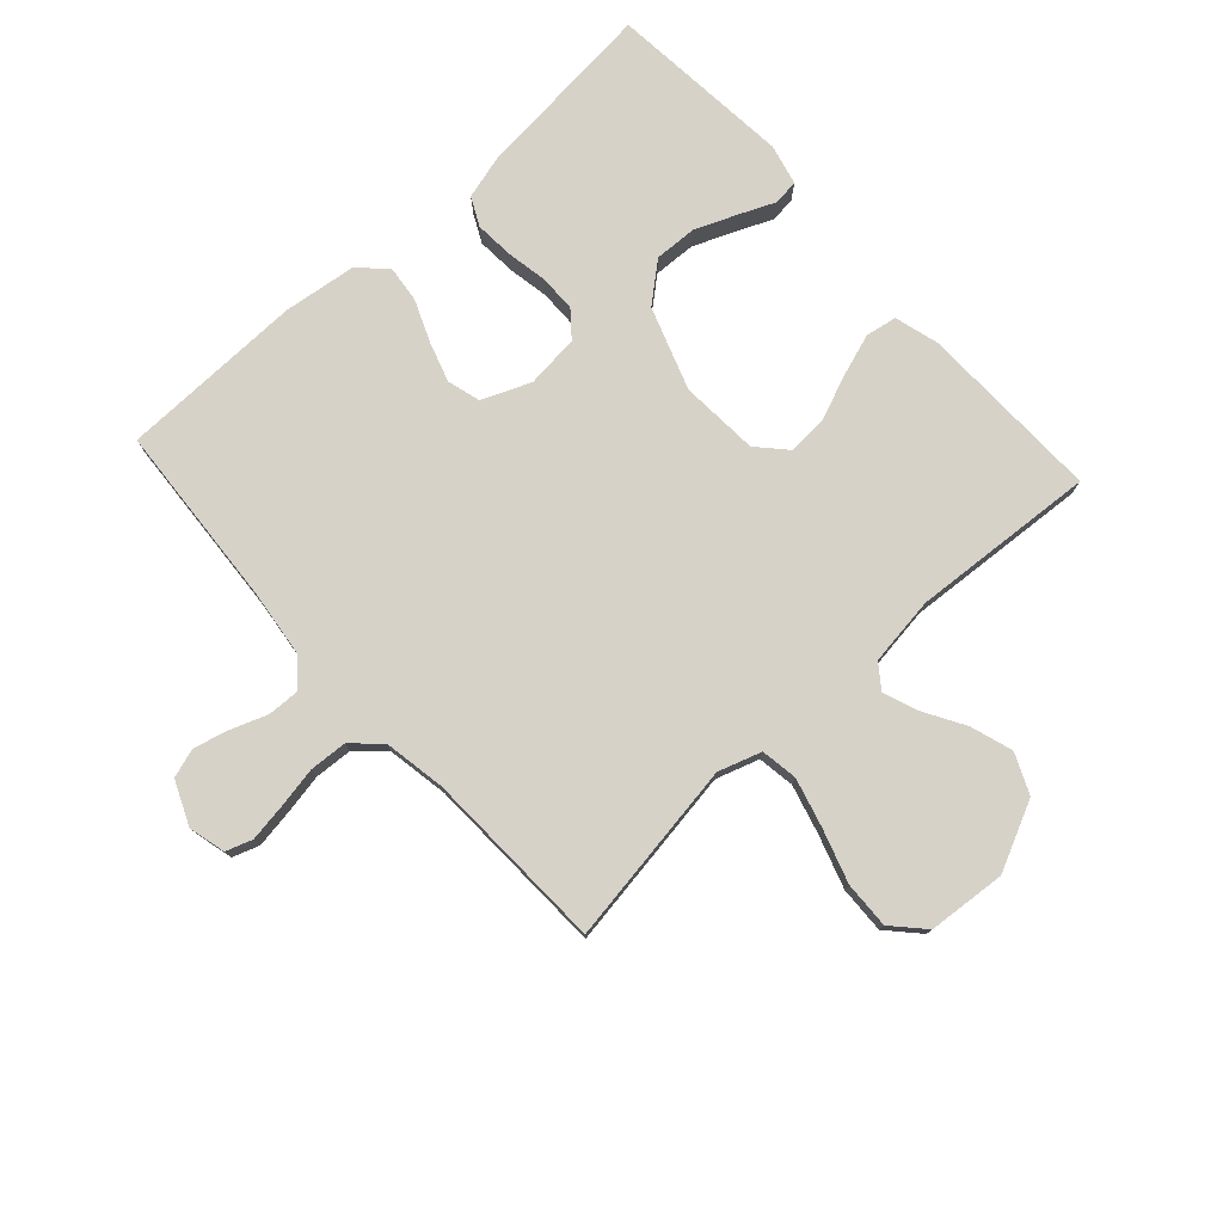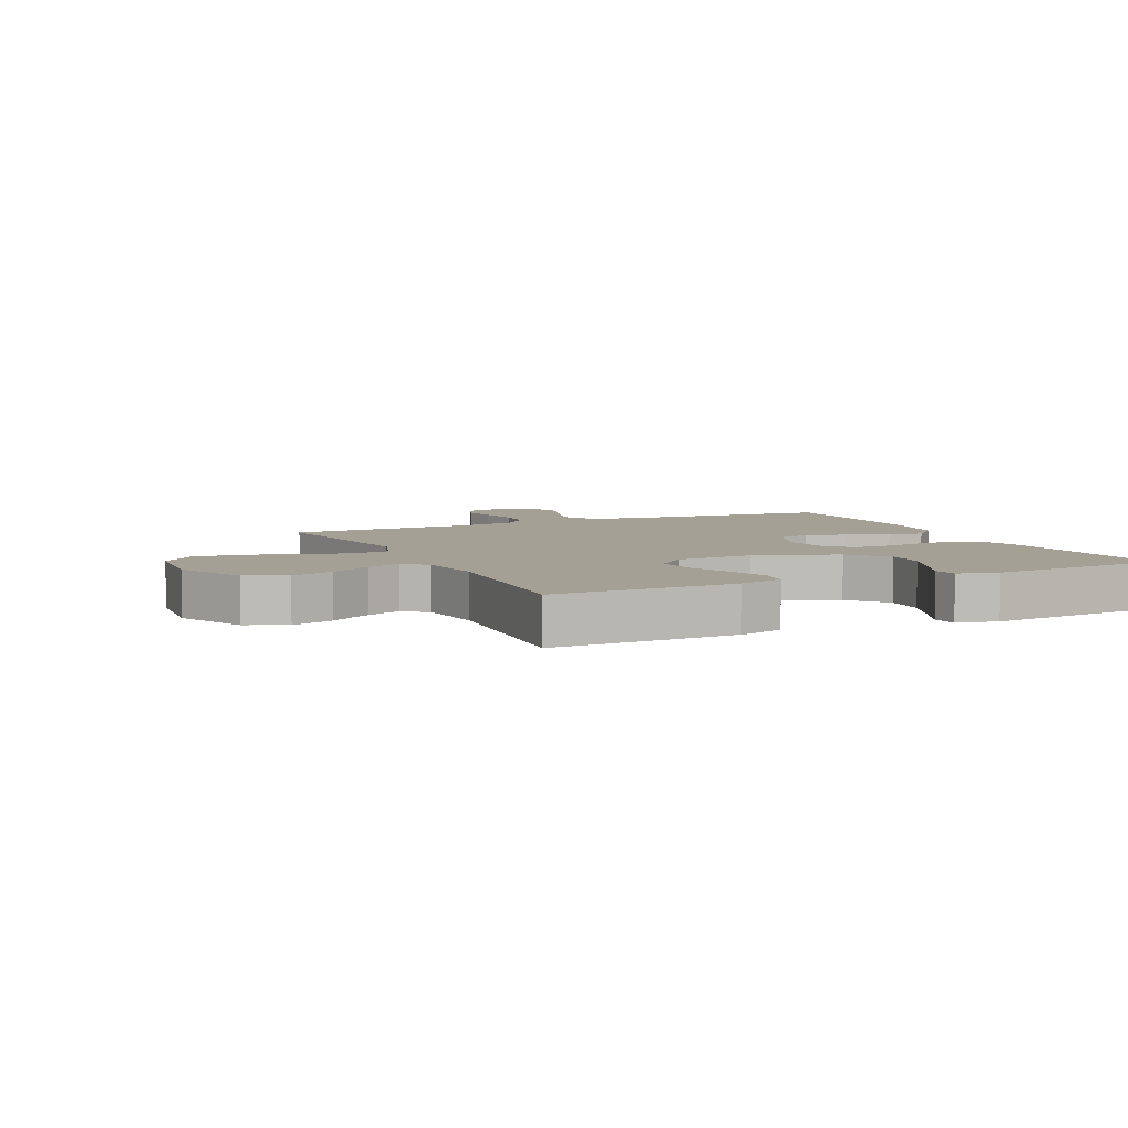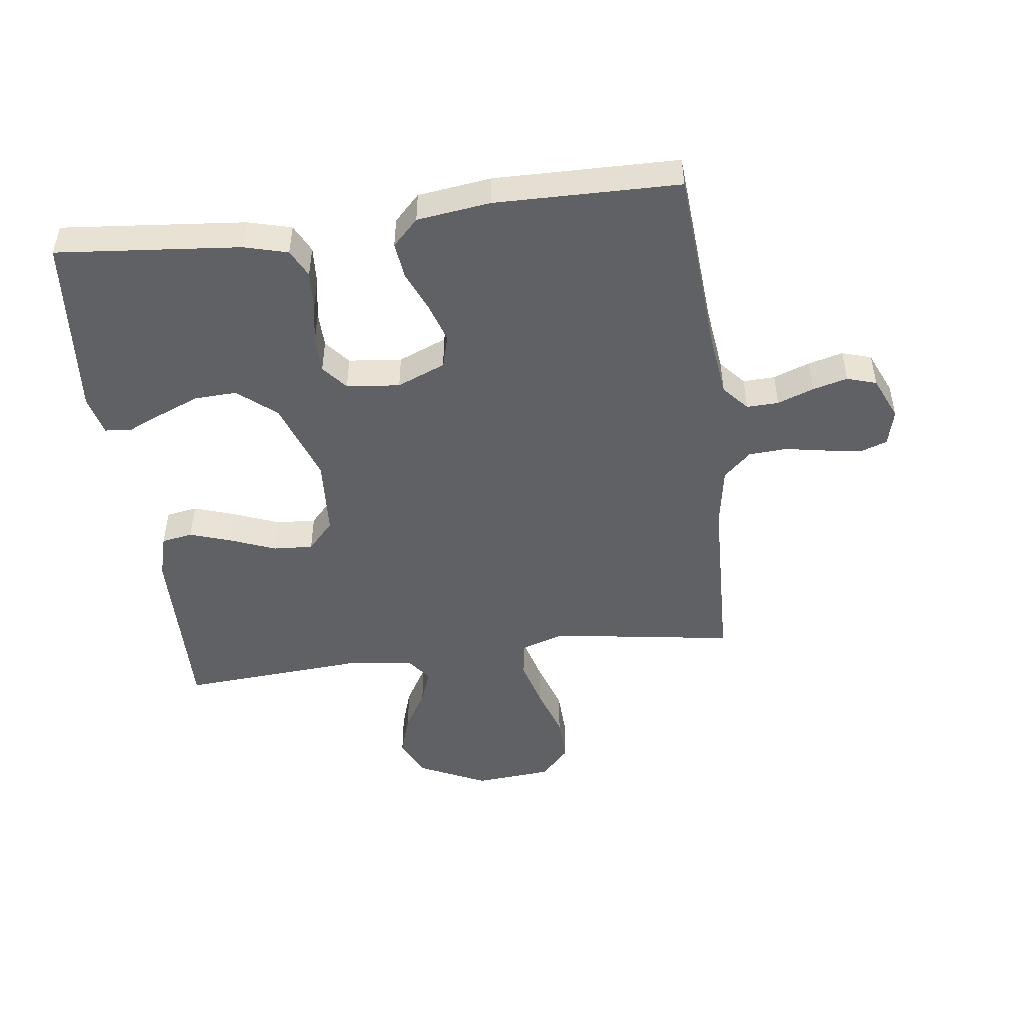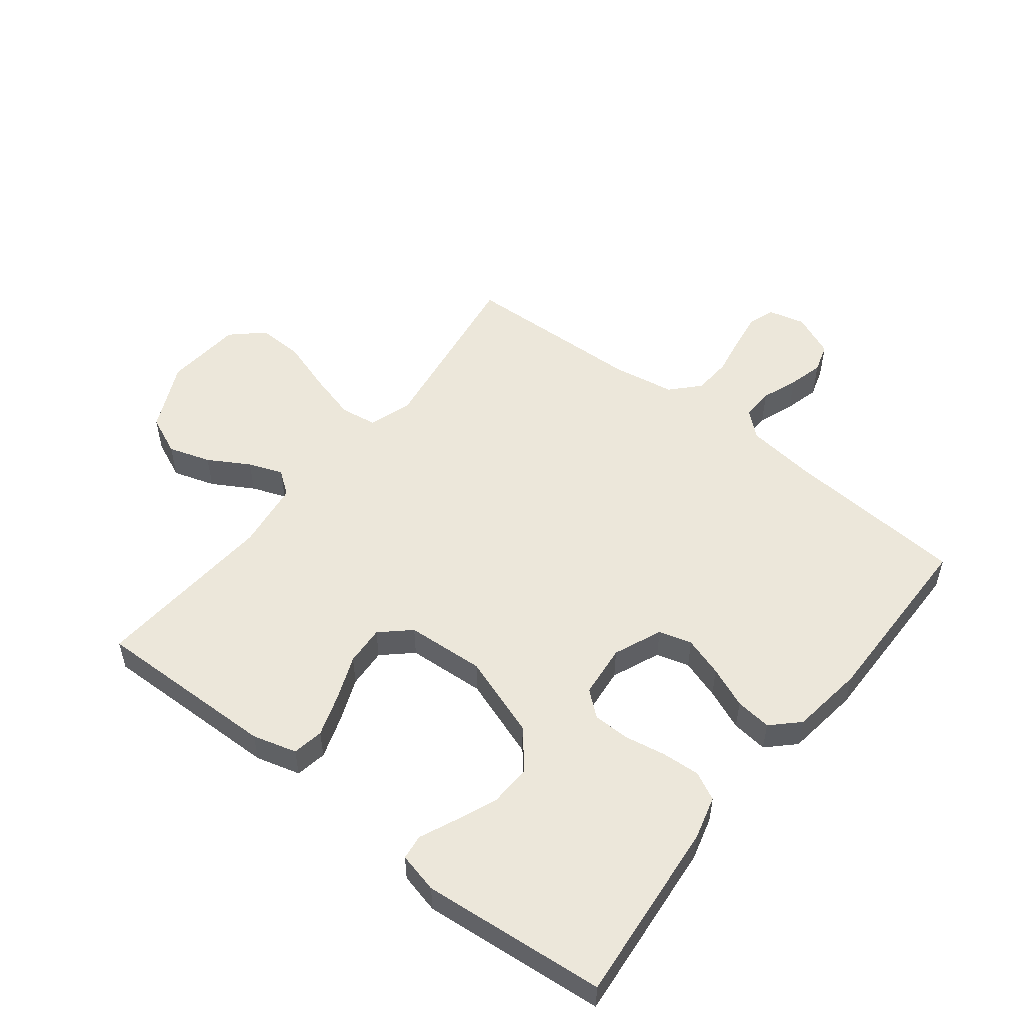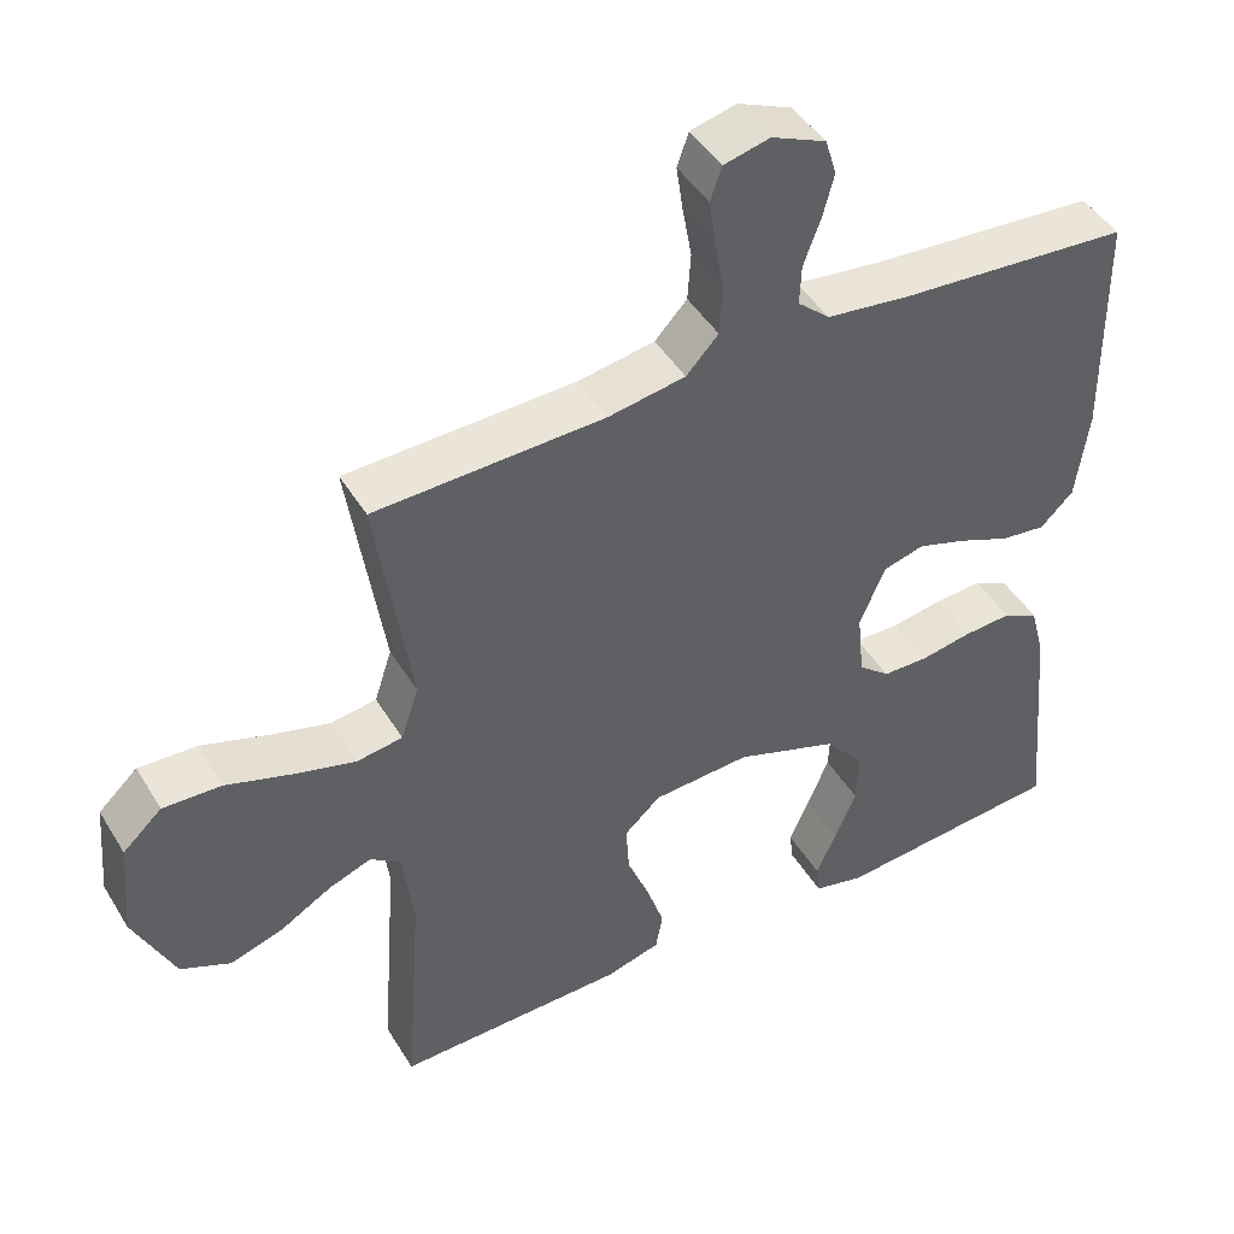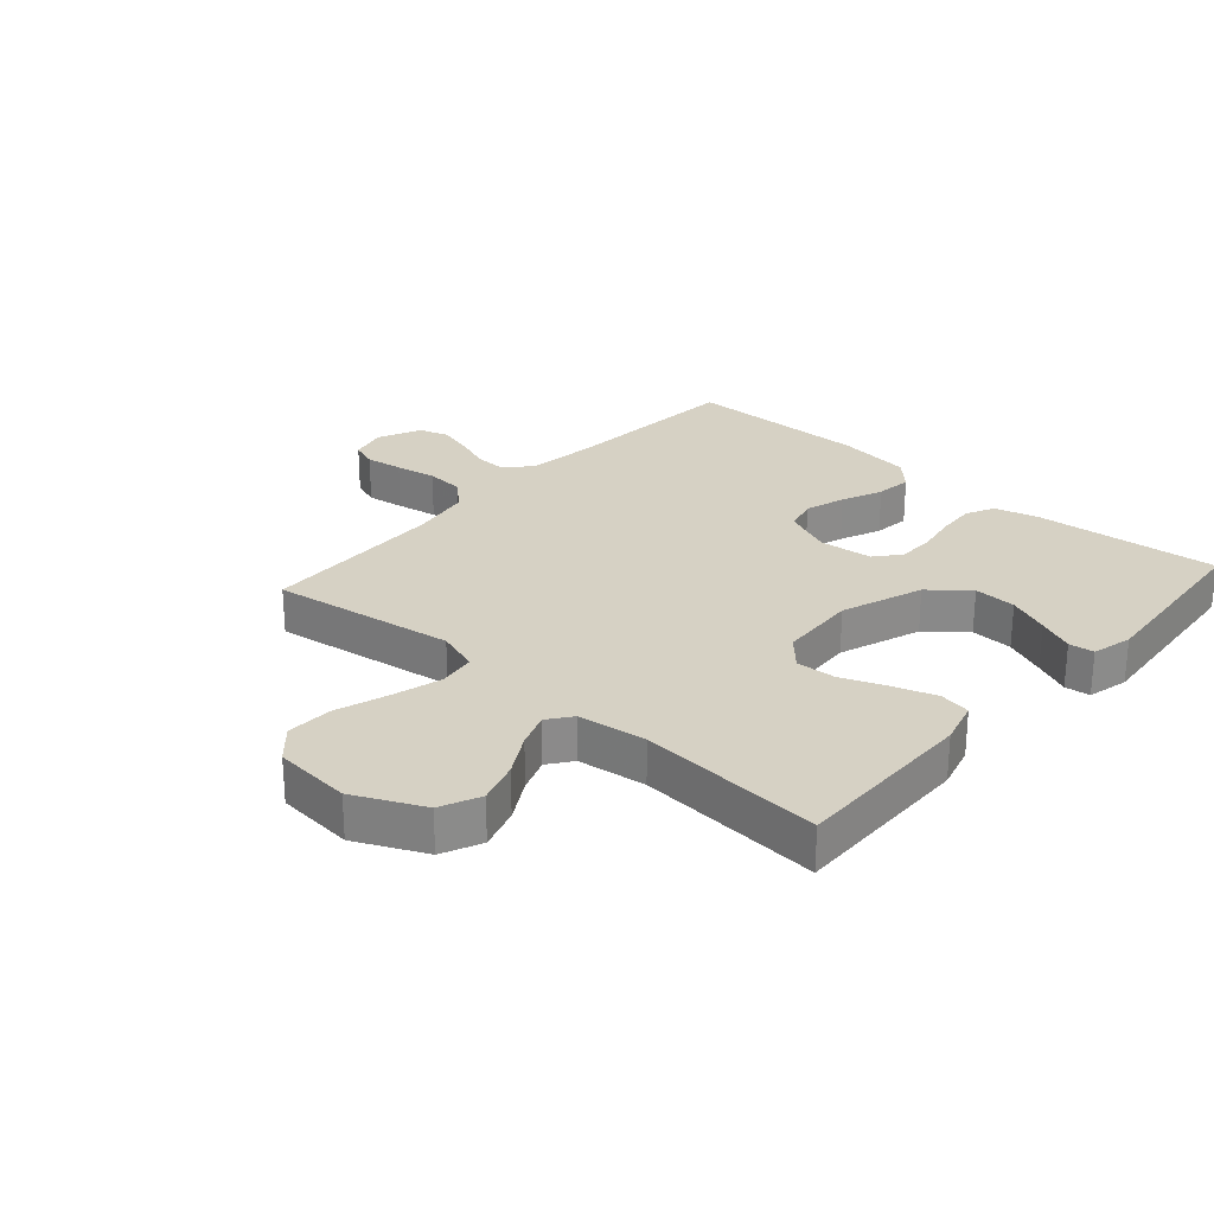
<metadata>
{"format":"obj","ext":"obj","renderer":"f3d","projection":"perspective","resolution":1024,"background":"white","views":[{"elev":77.4,"azim":47.6,"up":"+Y"},{"elev":5.9,"azim":155.1,"up":"+Y"},{"elev":-48.2,"azim":-82.7,"up":"+Y"},{"elev":52.7,"azim":-141.9,"up":"+Y"},{"elev":45.3,"azim":150.5,"up":"+Z"},{"elev":26.7,"azim":131.7,"up":"+Y"}]}
</metadata>
<code>
v -0.5 0.07 0.5
v -0.2 0.07 0.522
v -0.089 0.07 0.536
v -0.047 0.07 0.573
v -0.049 0.07 0.625
v -0.071 0.07 0.684
v -0.086 0.07 0.741
v -0.071 0.07 0.789
v 0 0.07 0.82
v 0.06 0.07 0.805
v 0.075 0.07 0.762
v 0.066 0.07 0.701
v 0.054 0.07 0.634
v 0.058 0.07 0.572
v 0.1 0.07 0.527
v 0.2 0.07 0.51
v 0.5 0.07 0.5
v 0.455 0.07 0.2
v 0.478 0.07 0.13
v 0.538 0.07 0.121
v 0.618 0.07 0.143
v 0.704 0.07 0.171
v 0.78 0.07 0.174
v 0.831 0.07 0.127
v 0.842 0.07 0
v 0.789 0.07 -0.112
v 0.724 0.07 -0.141
v 0.655 0.07 -0.119
v 0.588 0.07 -0.08
v 0.532 0.07 -0.059
v 0.493 0.07 -0.088
v 0.478 0.07 -0.2
v 0.5 0.07 -0.5
v 0.2 0.07 -0.494
v 0.128 0.07 -0.474
v 0.119 0.07 -0.423
v 0.142 0.07 -0.354
v 0.171 0.07 -0.281
v 0.175 0.07 -0.216
v 0.128 0.07 -0.173
v 0 0.07 -0.165
v -0.134 0.07 -0.212
v -0.186 0.07 -0.274
v -0.183 0.07 -0.343
v -0.155 0.07 -0.411
v -0.129 0.07 -0.47
v -0.134 0.07 -0.511
v -0.2 0.07 -0.527
v -0.5 0.07 -0.5
v -0.472 0.07 -0.2
v -0.453 0.07 -0.129
v -0.407 0.07 -0.106
v -0.344 0.07 -0.11
v -0.277 0.07 -0.122
v -0.217 0.07 -0.121
v -0.176 0.07 -0.087
v -0.167 0.07 0
v -0.2 0.07 0.079
v -0.254 0.07 0.094
v -0.319 0.07 0.073
v -0.386 0.07 0.045
v -0.445 0.07 0.038
v -0.488 0.07 0.08
v -0.504 0.07 0.2
v -0.5 0 0.5
v -0.2 0 0.522
v -0.089 0 0.536
v -0.047 0 0.573
v -0.049 0 0.625
v -0.071 0 0.684
v -0.086 0 0.741
v -0.071 0 0.789
v 0 0 0.82
v 0.06 0 0.805
v 0.075 0 0.762
v 0.066 0 0.701
v 0.054 0 0.634
v 0.058 0 0.572
v 0.1 0 0.527
v 0.2 0 0.51
v 0.5 0 0.5
v 0.455 0 0.2
v 0.478 0 0.13
v 0.538 0 0.121
v 0.618 0 0.143
v 0.704 0 0.171
v 0.78 0 0.174
v 0.831 0 0.127
v 0.842 0 0
v 0.789 0 -0.112
v 0.724 0 -0.141
v 0.655 0 -0.119
v 0.588 0 -0.08
v 0.532 0 -0.059
v 0.493 0 -0.088
v 0.478 0 -0.2
v 0.5 0 -0.5
v 0.2 0 -0.494
v 0.128 0 -0.474
v 0.119 0 -0.423
v 0.142 0 -0.354
v 0.171 0 -0.281
v 0.175 0 -0.216
v 0.128 0 -0.173
v 0 0 -0.165
v -0.134 0 -0.212
v -0.186 0 -0.274
v -0.183 0 -0.343
v -0.155 0 -0.411
v -0.129 0 -0.47
v -0.134 0 -0.511
v -0.2 0 -0.527
v -0.5 0 -0.5
v -0.472 0 -0.2
v -0.453 0 -0.129
v -0.407 0 -0.106
v -0.344 0 -0.11
v -0.277 0 -0.122
v -0.217 0 -0.121
v -0.176 0 -0.087
v -0.167 0 0
v -0.2 0 0.079
v -0.254 0 0.094
v -0.319 0 0.073
v -0.386 0 0.045
v -0.445 0 0.038
v -0.488 0 0.08
v -0.504 0 0.2
f 63 64 1 2
f 60 61 62 63
f 59 60 63 2
f 58 59 2 3
f 57 58 3 4
f 56 57 4
f 51 52 53 54
f 51 54 55
f 50 51 55
f 49 50 55
f 48 49 55 56
f 45 46 47 48
f 44 45 48
f 43 44 48
f 35 36 37 38
f 33 34 35 38
f 32 33 38 39
f 31 32 39 40
f 26 27 28 29
f 26 29 30
f 25 26 30
f 24 25 30
f 21 22 23 24
f 20 21 24 30
f 19 20 30 31
f 16 17 18
f 15 16 18 19
f 10 11 12 13
f 8 9 10 13
f 8 13 14
f 5 6 7 8
f 5 8 14
f 4 5 14 15
f 43 48 56
f 42 43 56 4
f 41 42 4 15
f 31 40 41
f 15 19 31 41
f 66 65 128 127
f 127 126 125 124
f 66 127 124 123
f 67 66 123 122
f 68 67 122 121
f 68 121 120
f 118 117 116 115
f 119 118 115
f 119 115 114
f 119 114 113
f 120 119 113 112
f 112 111 110 109
f 112 109 108
f 112 108 107
f 102 101 100 99
f 102 99 98 97
f 103 102 97 96
f 104 103 96 95
f 93 92 91 90
f 94 93 90
f 94 90 89
f 94 89 88
f 88 87 86 85
f 94 88 85 84
f 95 94 84 83
f 82 81 80
f 83 82 80 79
f 77 76 75 74
f 77 74 73 72
f 78 77 72
f 72 71 70 69
f 78 72 69
f 79 78 69 68
f 120 112 107
f 68 120 107 106
f 79 68 106 105
f 105 104 95
f 105 95 83 79
f 1 65 66 2
f 2 66 67 3
f 3 67 68 4
f 4 68 69 5
f 5 69 70 6
f 6 70 71 7
f 7 71 72 8
f 8 72 73 9
f 9 73 74 10
f 10 74 75 11
f 11 75 76 12
f 12 76 77 13
f 13 77 78 14
f 14 78 79 15
f 15 79 80 16
f 16 80 81 17
f 17 81 82 18
f 18 82 83 19
f 19 83 84 20
f 20 84 85 21
f 21 85 86 22
f 22 86 87 23
f 23 87 88 24
f 24 88 89 25
f 25 89 90 26
f 26 90 91 27
f 27 91 92 28
f 28 92 93 29
f 29 93 94 30
f 30 94 95 31
f 31 95 96 32
f 32 96 97 33
f 33 97 98 34
f 34 98 99 35
f 35 99 100 36
f 36 100 101 37
f 37 101 102 38
f 38 102 103 39
f 39 103 104 40
f 40 104 105 41
f 41 105 106 42
f 42 106 107 43
f 43 107 108 44
f 44 108 109 45
f 45 109 110 46
f 46 110 111 47
f 47 111 112 48
f 48 112 113 49
f 49 113 114 50
f 50 114 115 51
f 51 115 116 52
f 52 116 117 53
f 53 117 118 54
f 54 118 119 55
f 55 119 120 56
f 56 120 121 57
f 57 121 122 58
f 58 122 123 59
f 59 123 124 60
f 60 124 125 61
f 61 125 126 62
f 62 126 127 63
f 63 127 128 64
f 64 128 65 1

</code>
